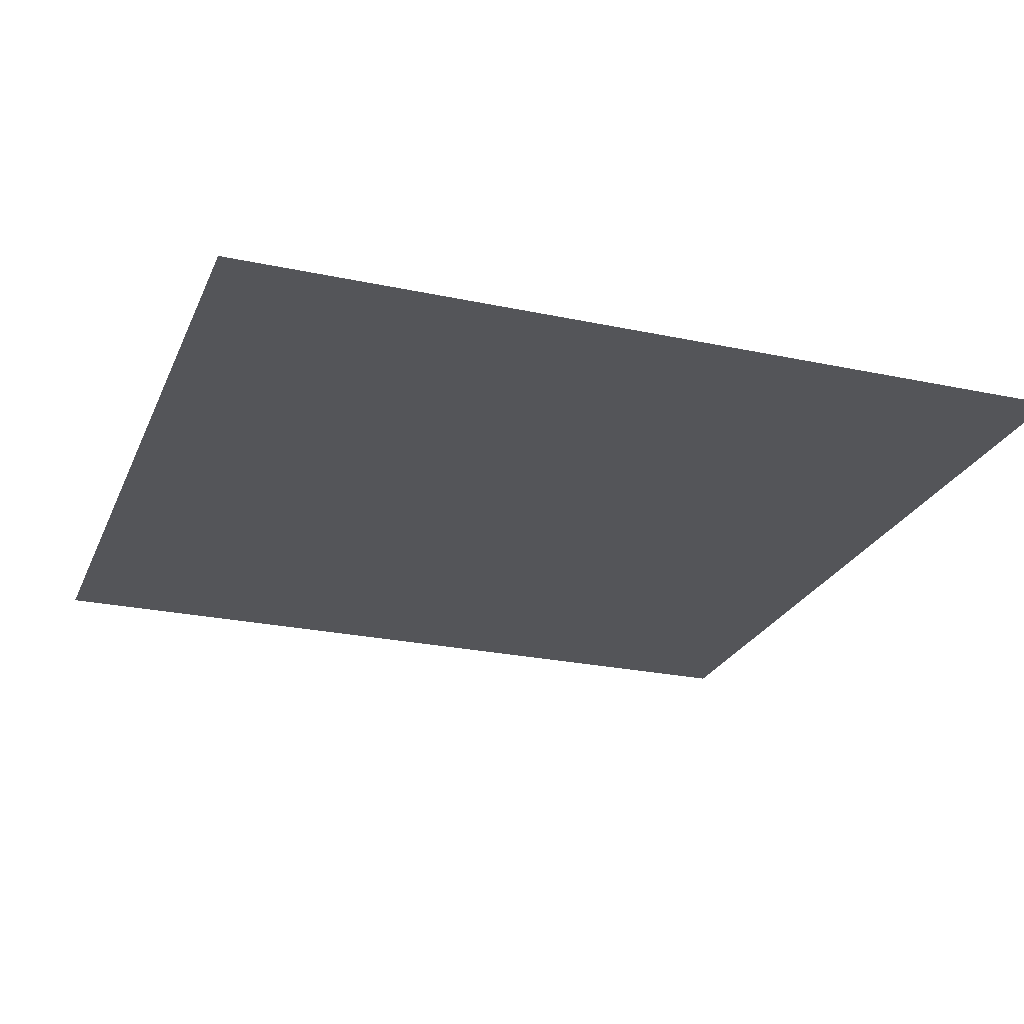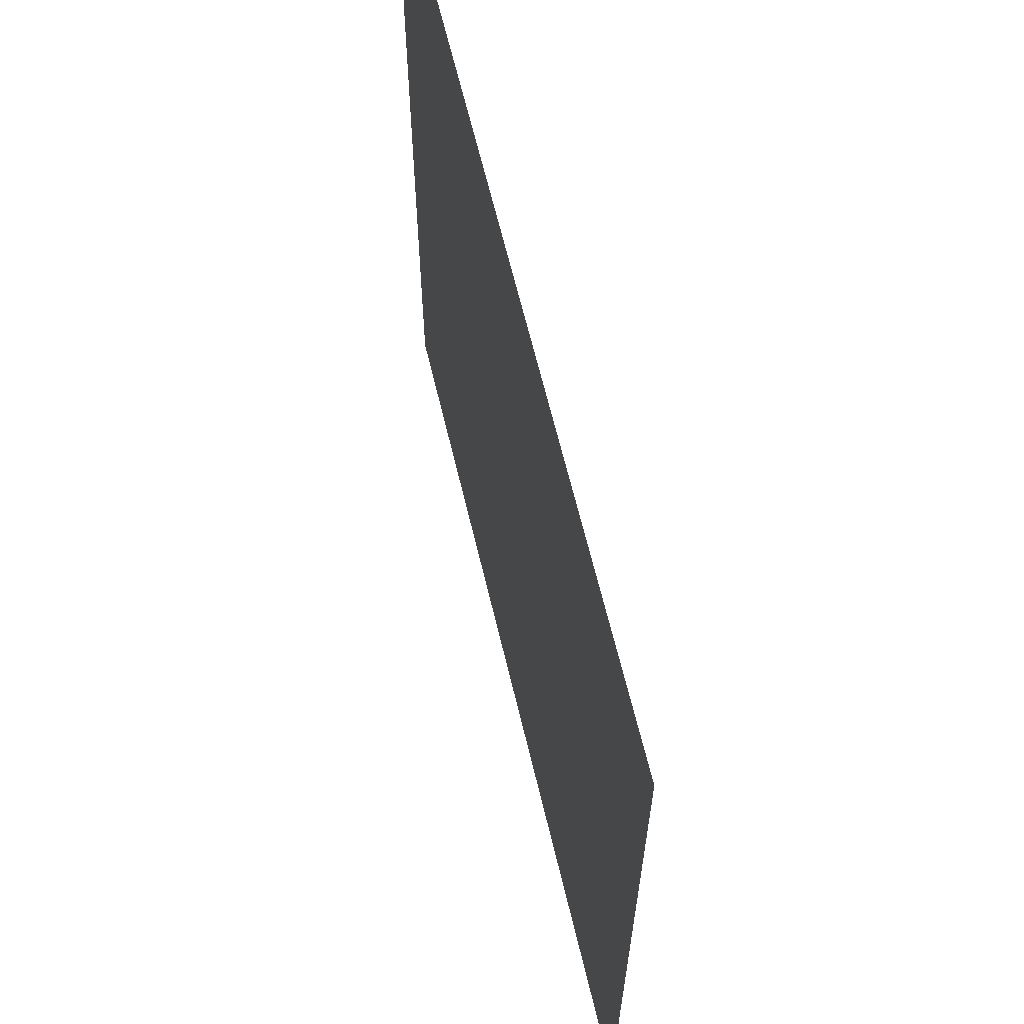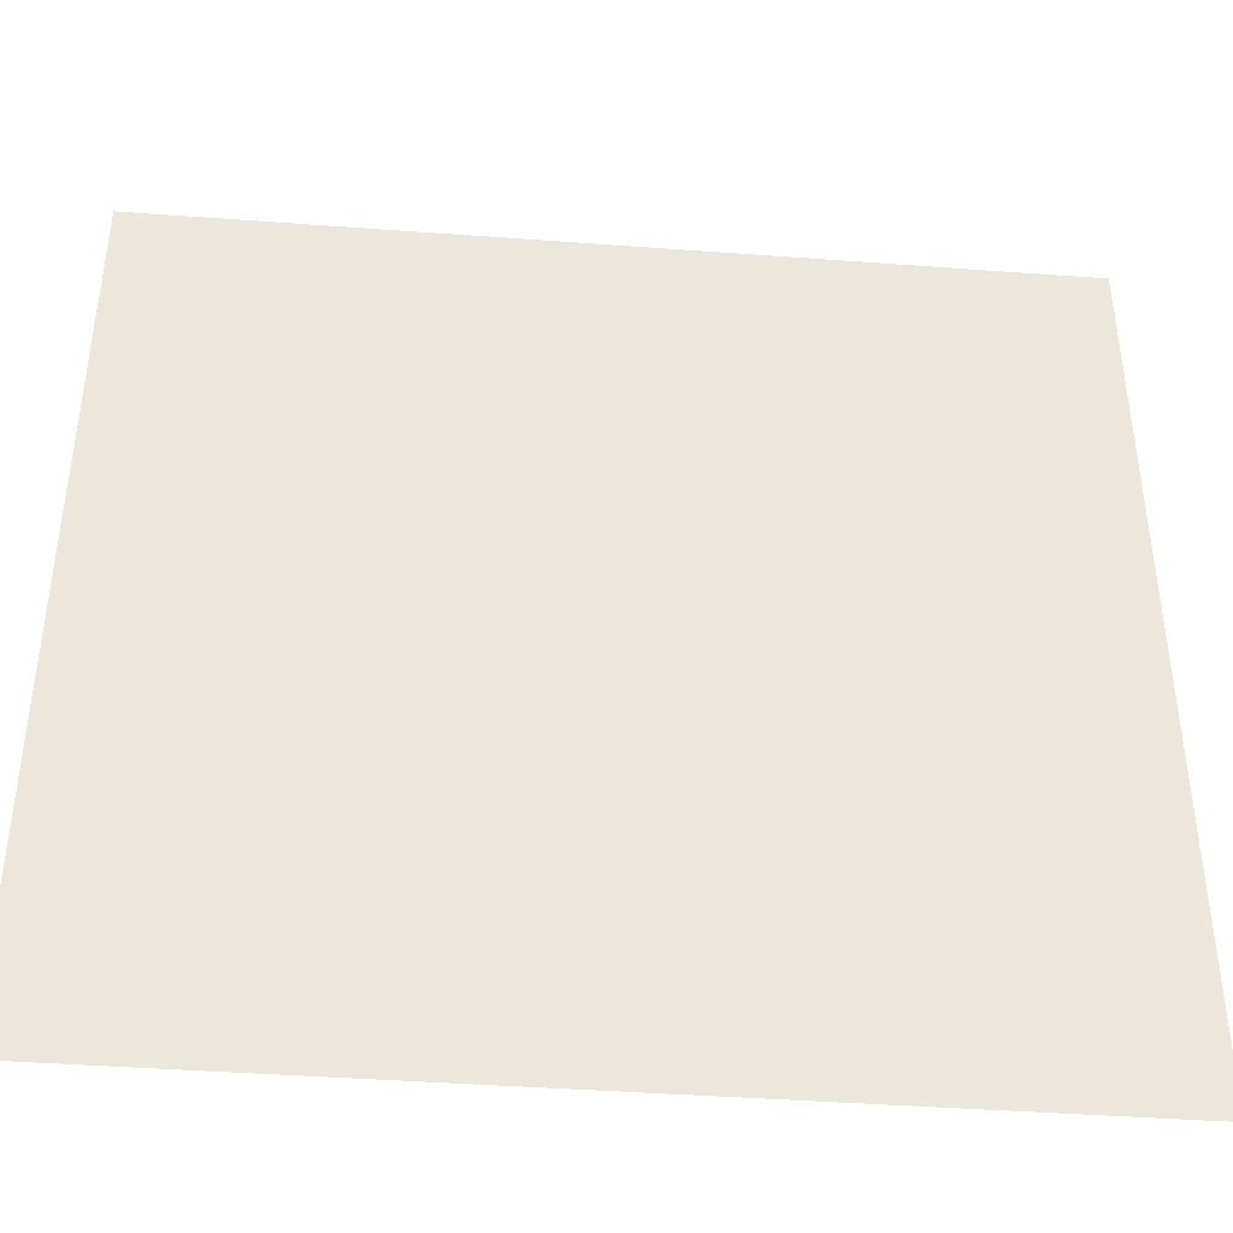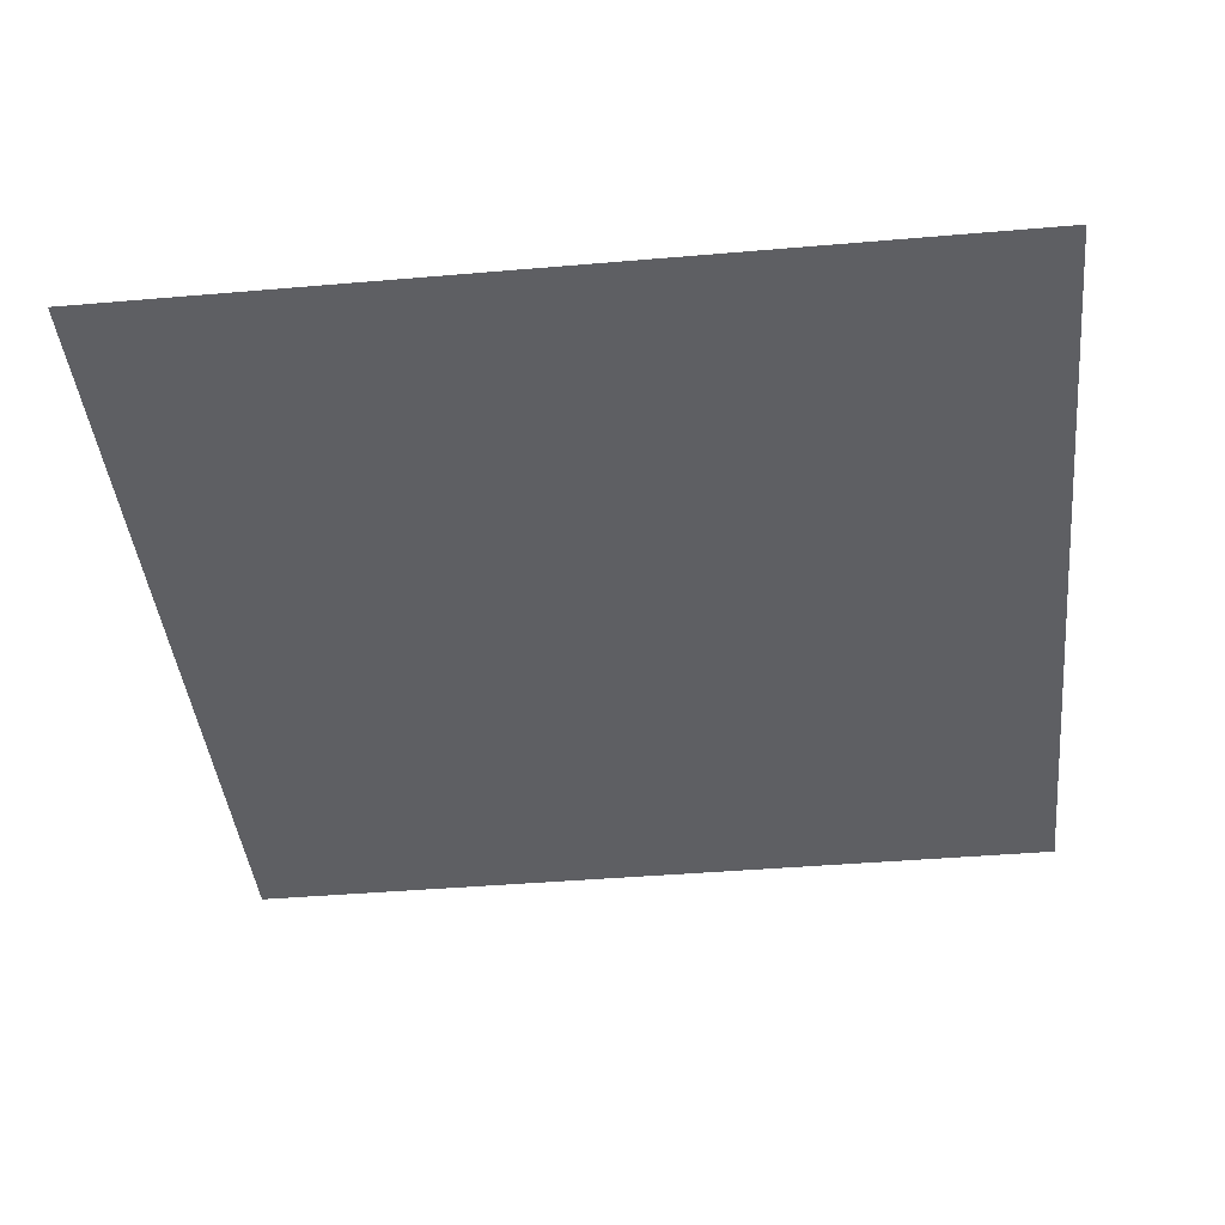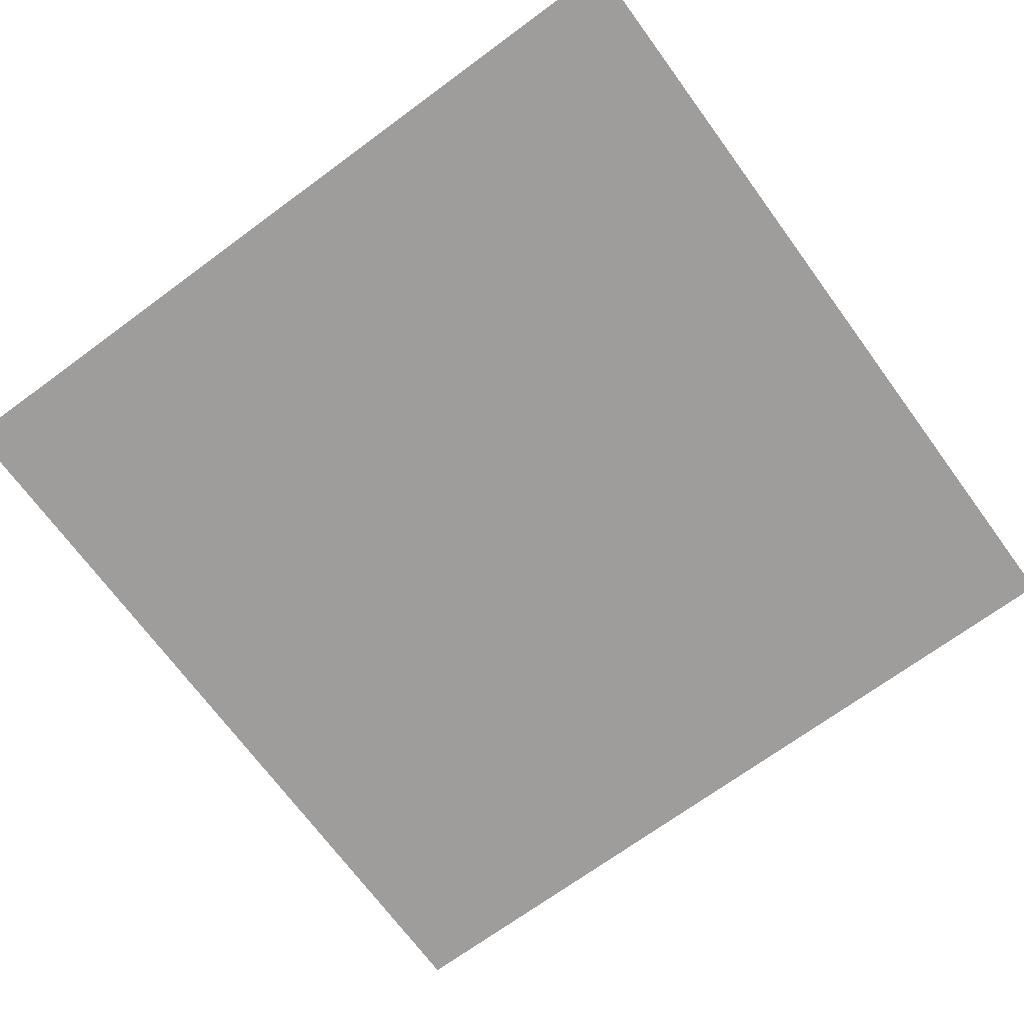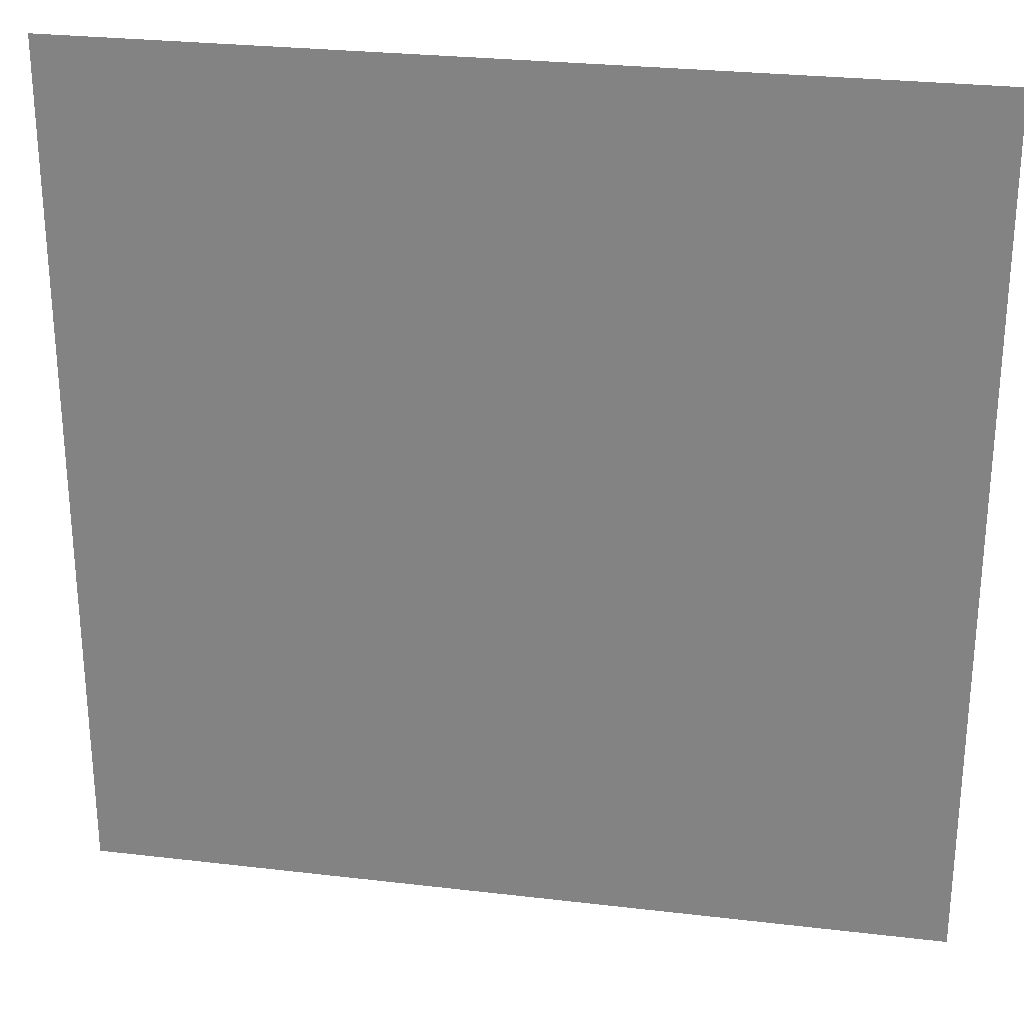
<metadata>
{"format":"obj","ext":"obj","renderer":"f3d","projection":"perspective","resolution":1024,"background":"white","views":[{"elev":-24.8,"azim":160.7,"up":"+Z"},{"elev":64.4,"azim":76.6,"up":"+Y"},{"elev":-42.0,"azim":174.9,"up":"+Y"},{"elev":-41.7,"azim":5.9,"up":"+Z"},{"elev":-70.4,"azim":36.3,"up":"+Z"},{"elev":27.0,"azim":10.4,"up":"+Y"}]}
</metadata>
<code>
g topRight
v  0  1  0
v  1  1  0
v  1  0  0
v  0  0  0
f 1 4 2
f 2 4 3

</code>
